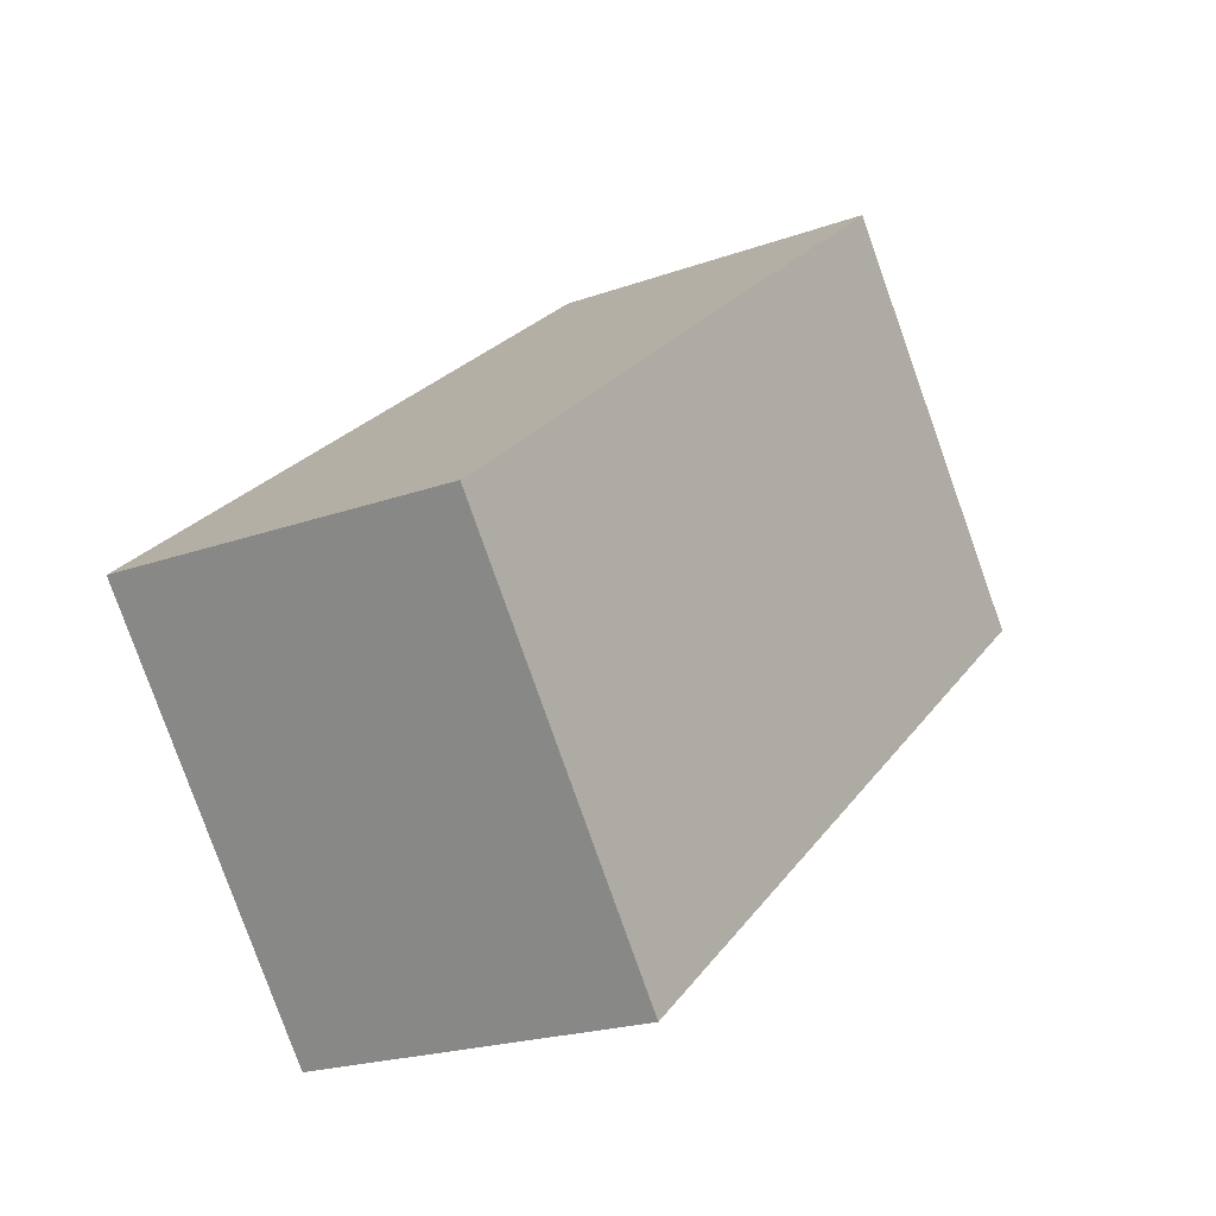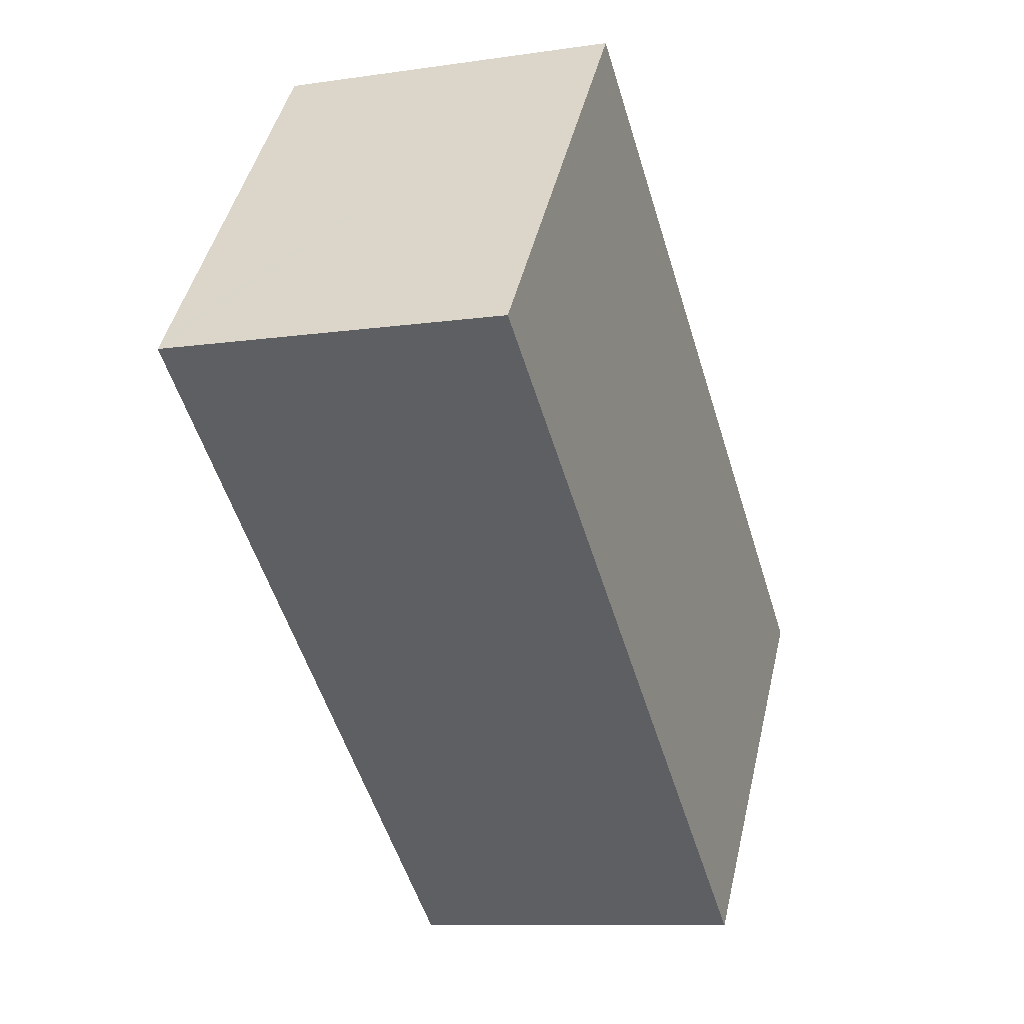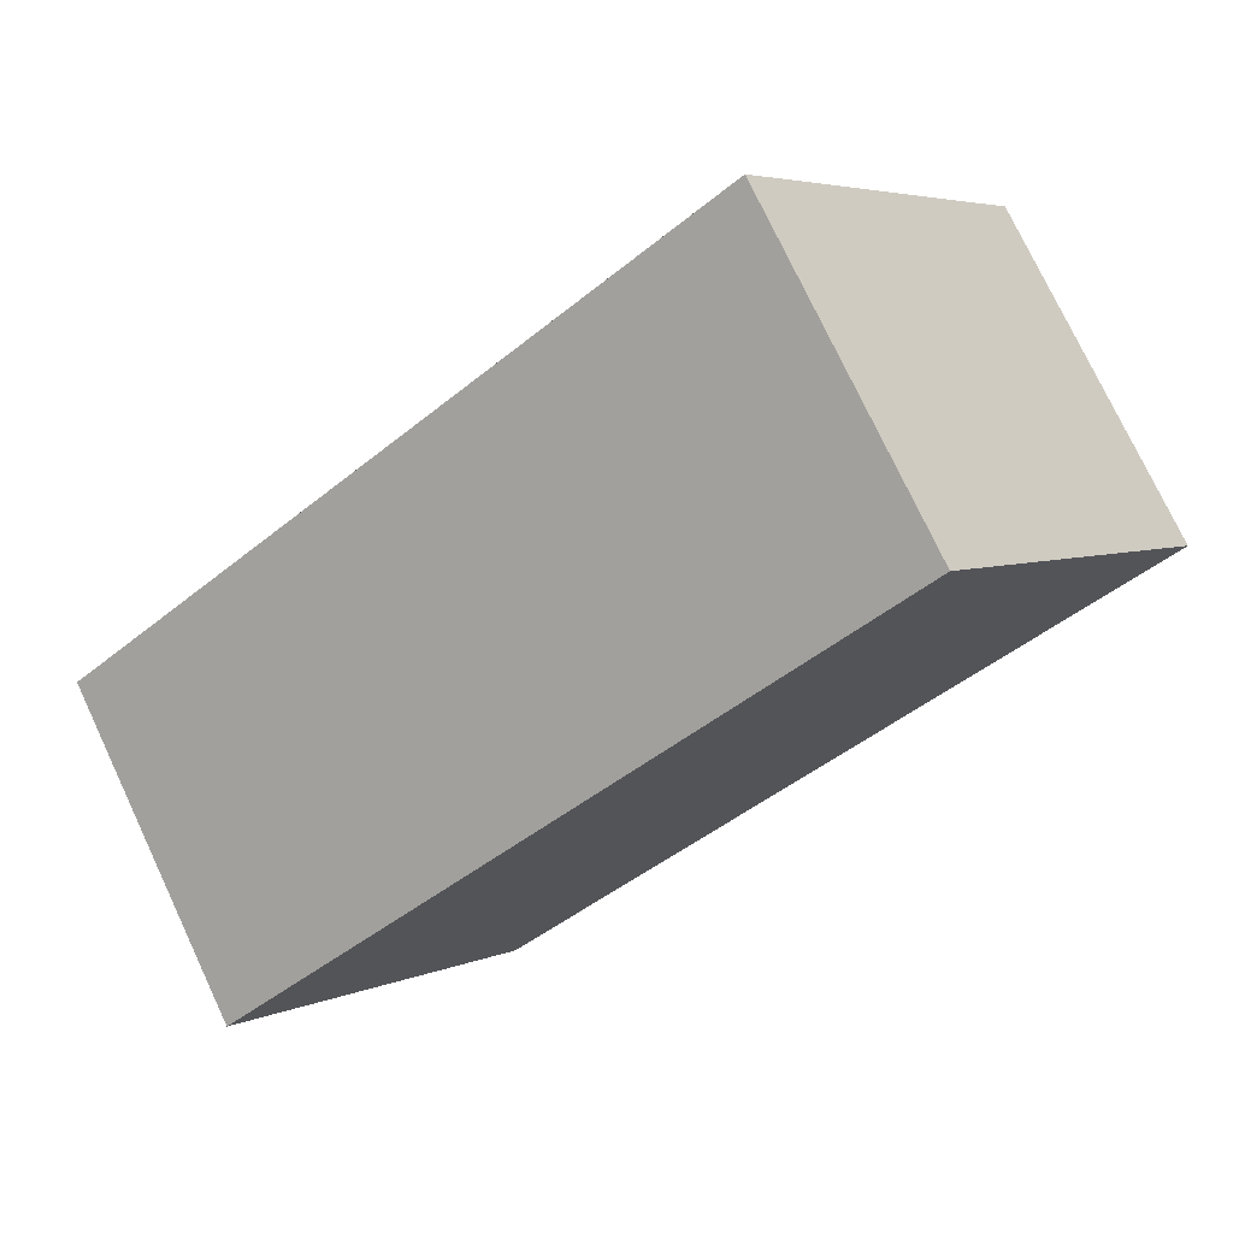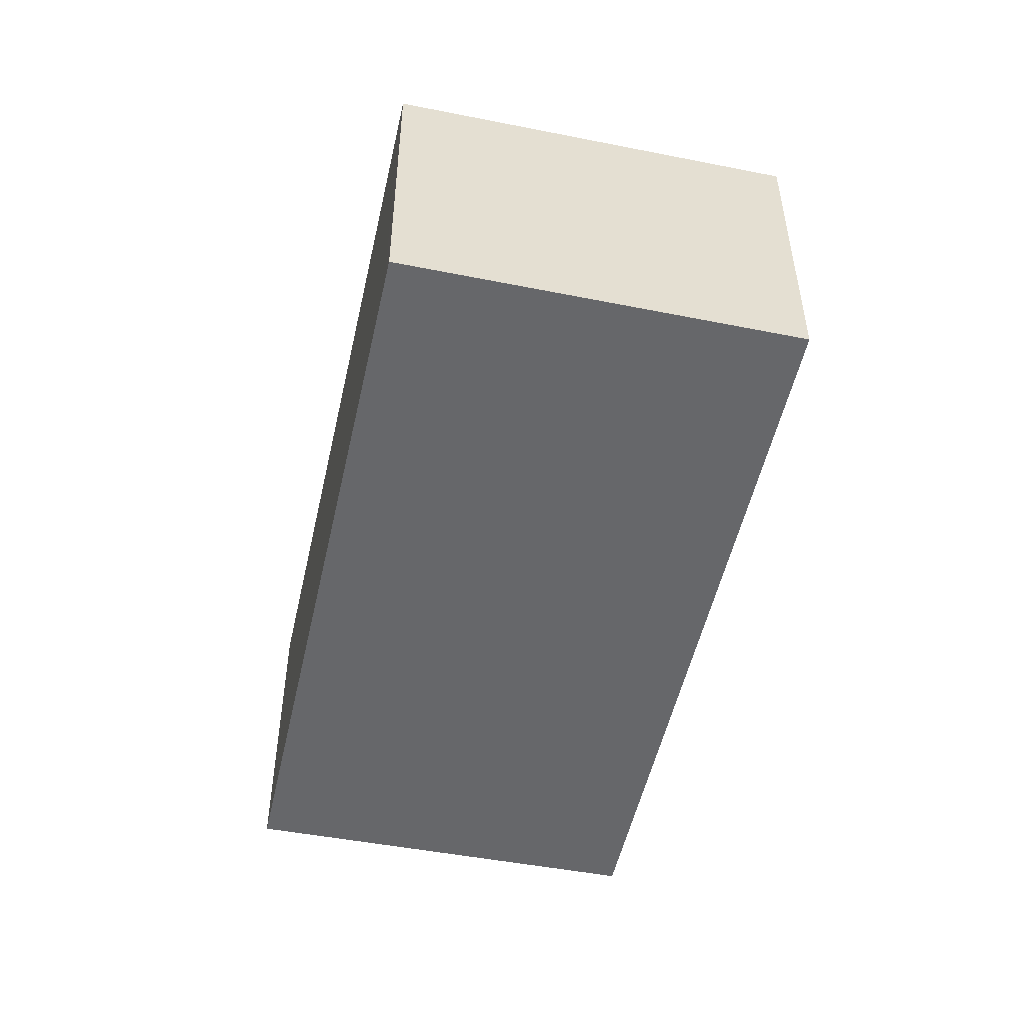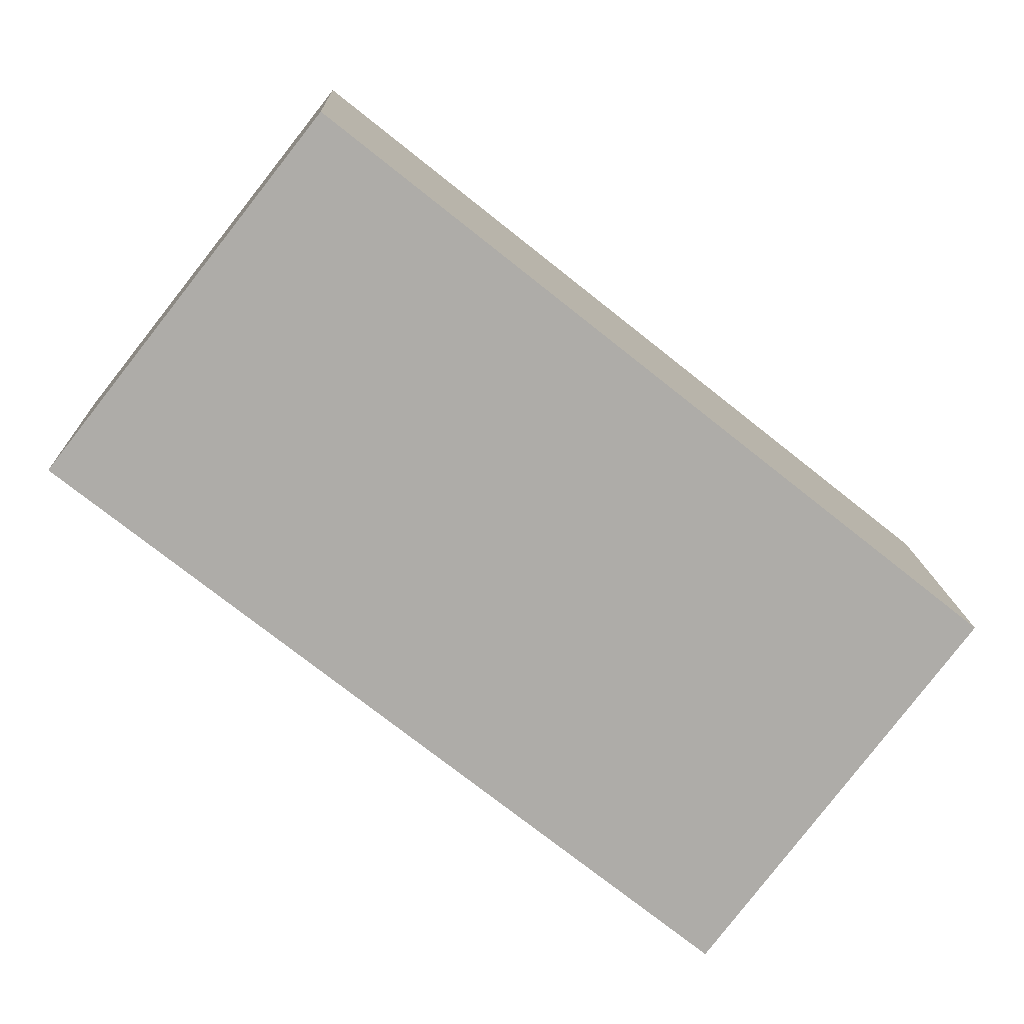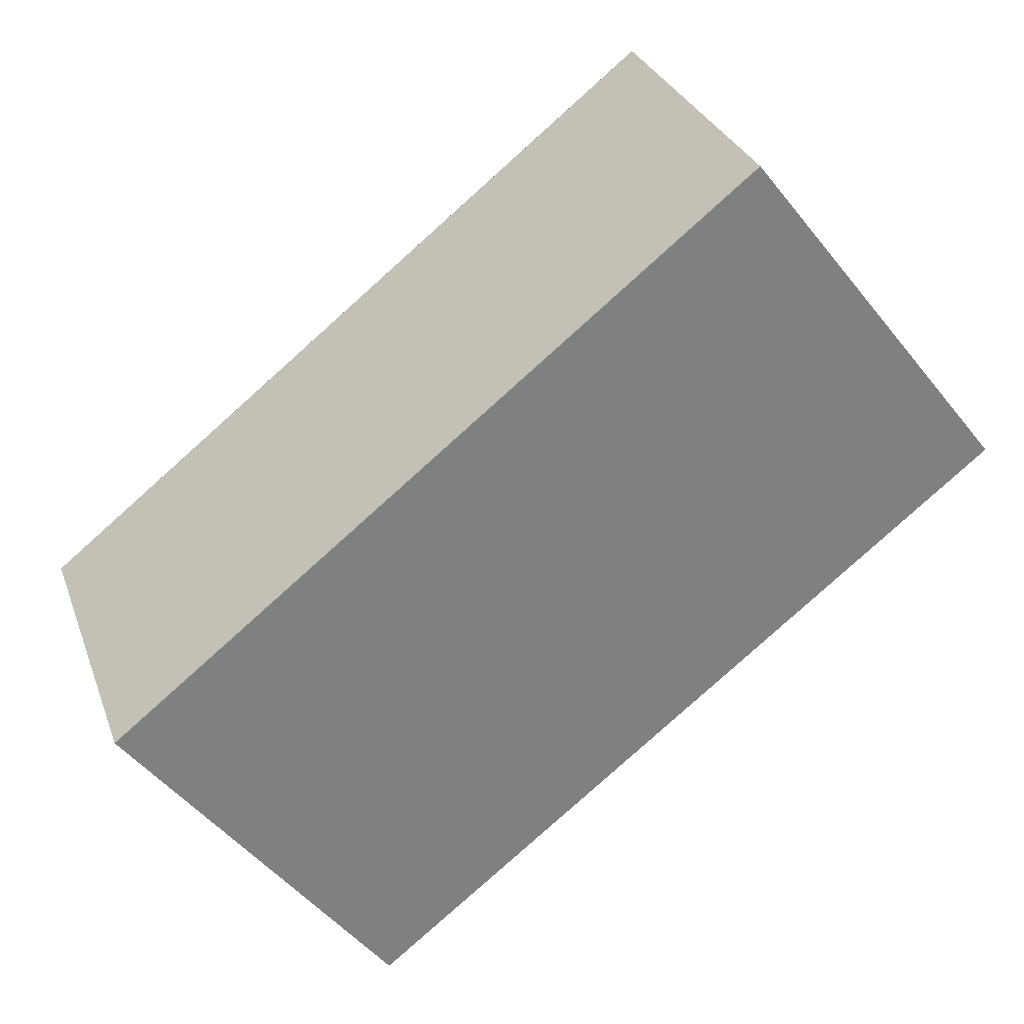
<metadata>
{"format":"obj","ext":"obj","renderer":"f3d","projection":"perspective","resolution":1024,"background":"white","views":[{"elev":-20.9,"azim":123.1,"up":"+Z"},{"elev":-9.9,"azim":-69.1,"up":"+Z"},{"elev":75.8,"azim":154.8,"up":"+Z"},{"elev":-52.1,"azim":-64.0,"up":"+Y"},{"elev":13.4,"azim":-2.3,"up":"+Z"},{"elev":29.8,"azim":162.1,"up":"+Z"}]}
</metadata>
<code>
v  4.685 2.462 -3.725
v  2.078 2.462 2.371
v  6.593 2.462 -1.224
v  0.143 2.462 -0.114
v  1.948 2.462 2.474
v  0.079 2.462 0.1
v  0.128 2.462 -0.102
v  0 2.462 1.508e-16
v  1.948 -1.515e-16 2.474
v  6.593 7.495e-17 -1.224
v  2.078 -1.452e-16 2.371
v  4.685 2.281e-16 -3.725
v  0.143 6.98e-18 -0.114
v  0.128 6.246e-18 -0.102
v  0 0 0
v  0.079 -6.123e-18 0.1
g defaultobject
f 1 2 3
f 2 1 4
f 2 4 5
f 5 4 6
f 6 4 7
f 6 7 8
f 9 2 5
f 2 9 3
f 3 9 10
f 10 9 11
f 10 1 3
f 1 10 12
f 12 4 1
f 4 12 13
f 4 13 7
f 7 13 8
f 8 13 14
f 8 14 15
f 6 9 5
f 9 6 8
f 9 8 16
f 16 8 15
f 11 12 10
f 12 11 9
f 12 9 16
f 12 16 13
f 13 16 14
f 14 16 15

</code>
